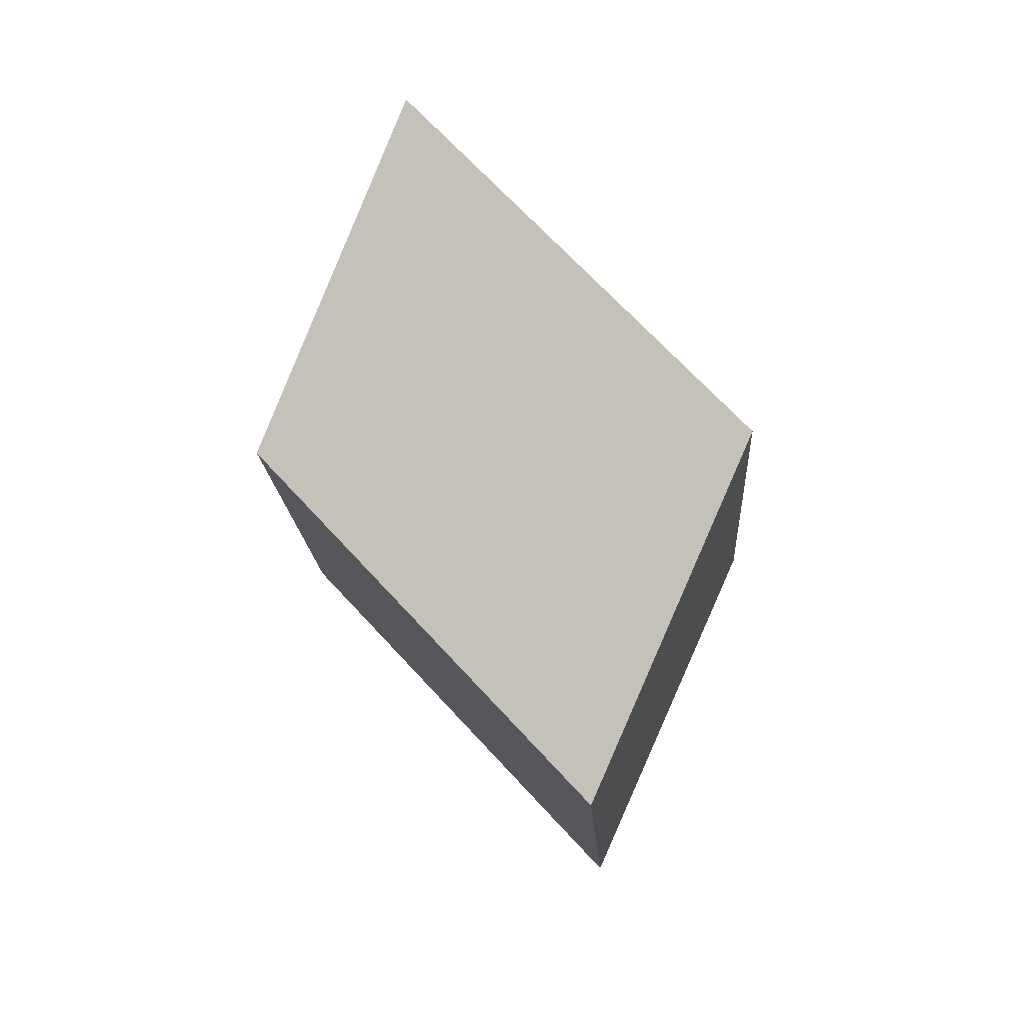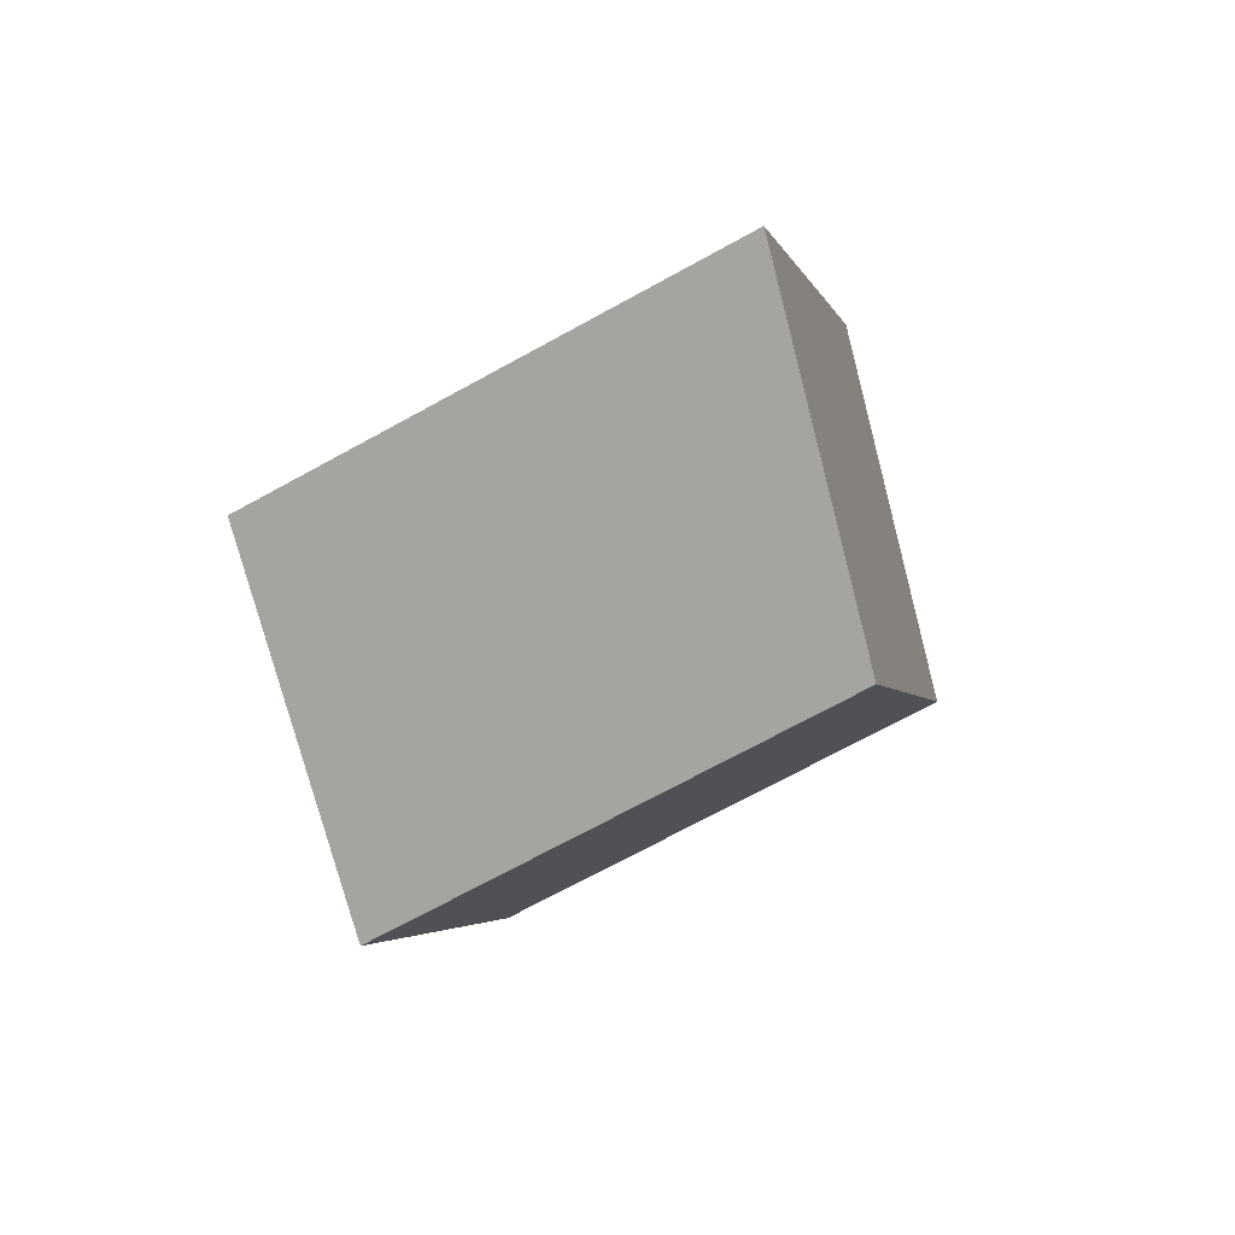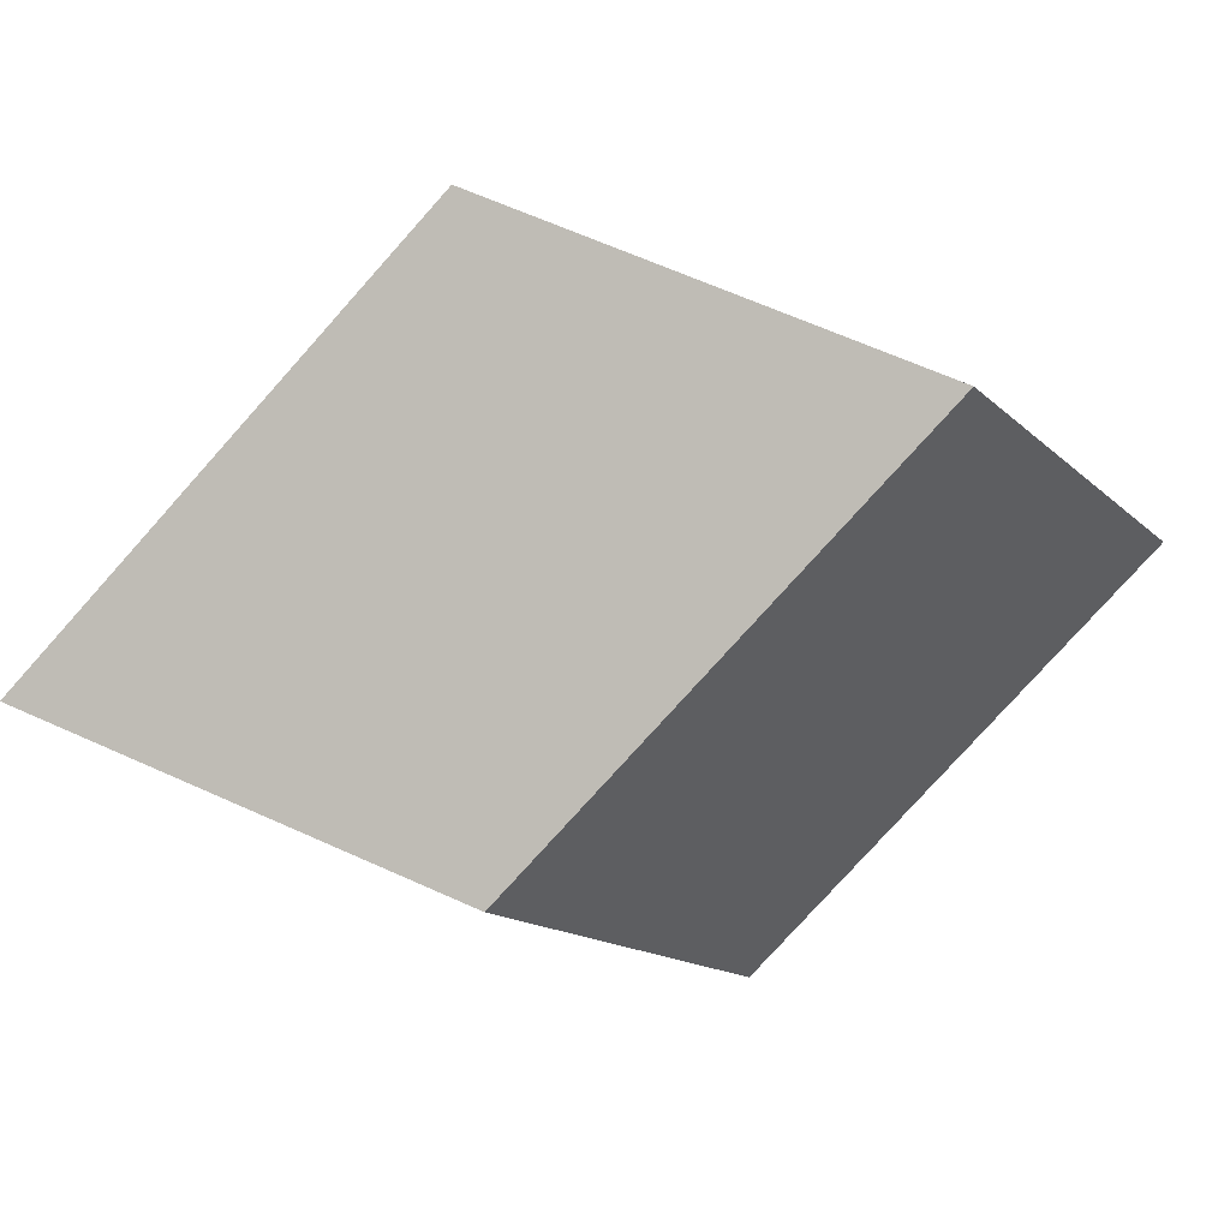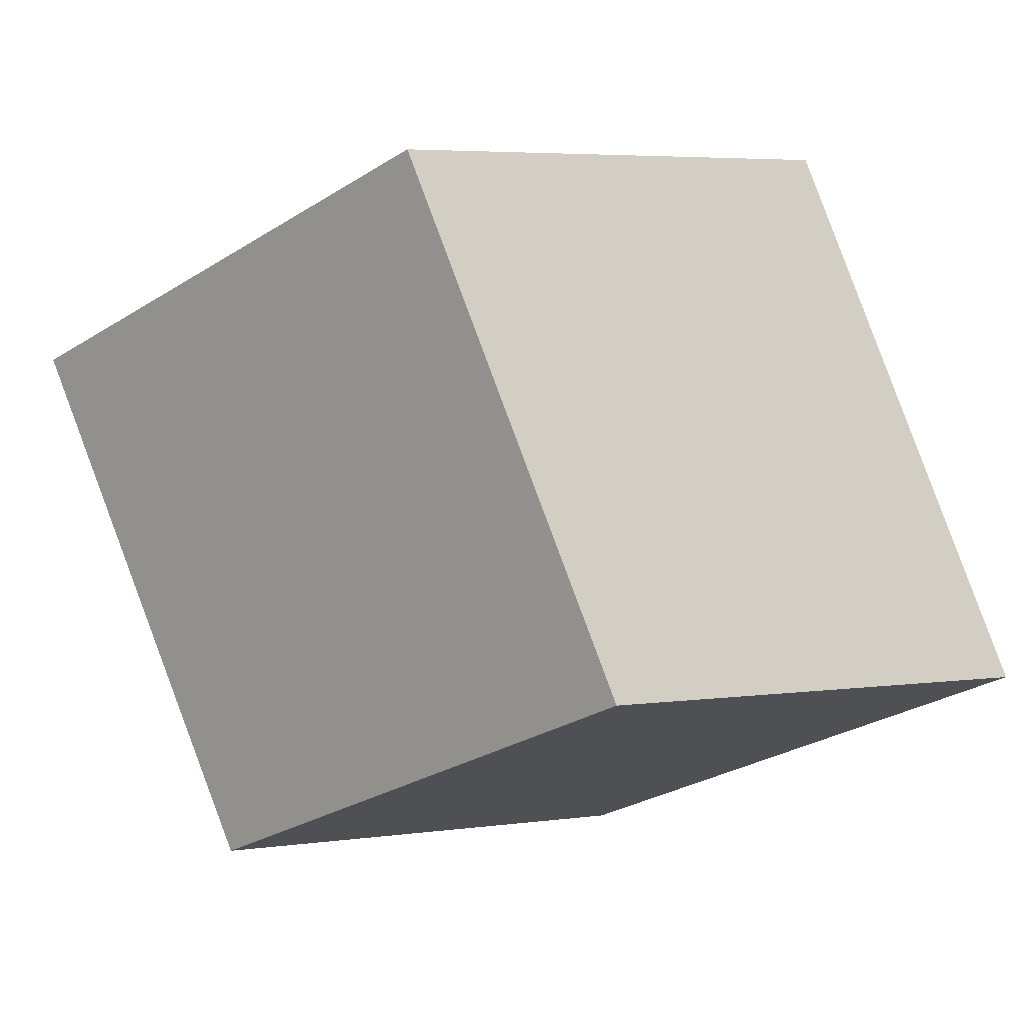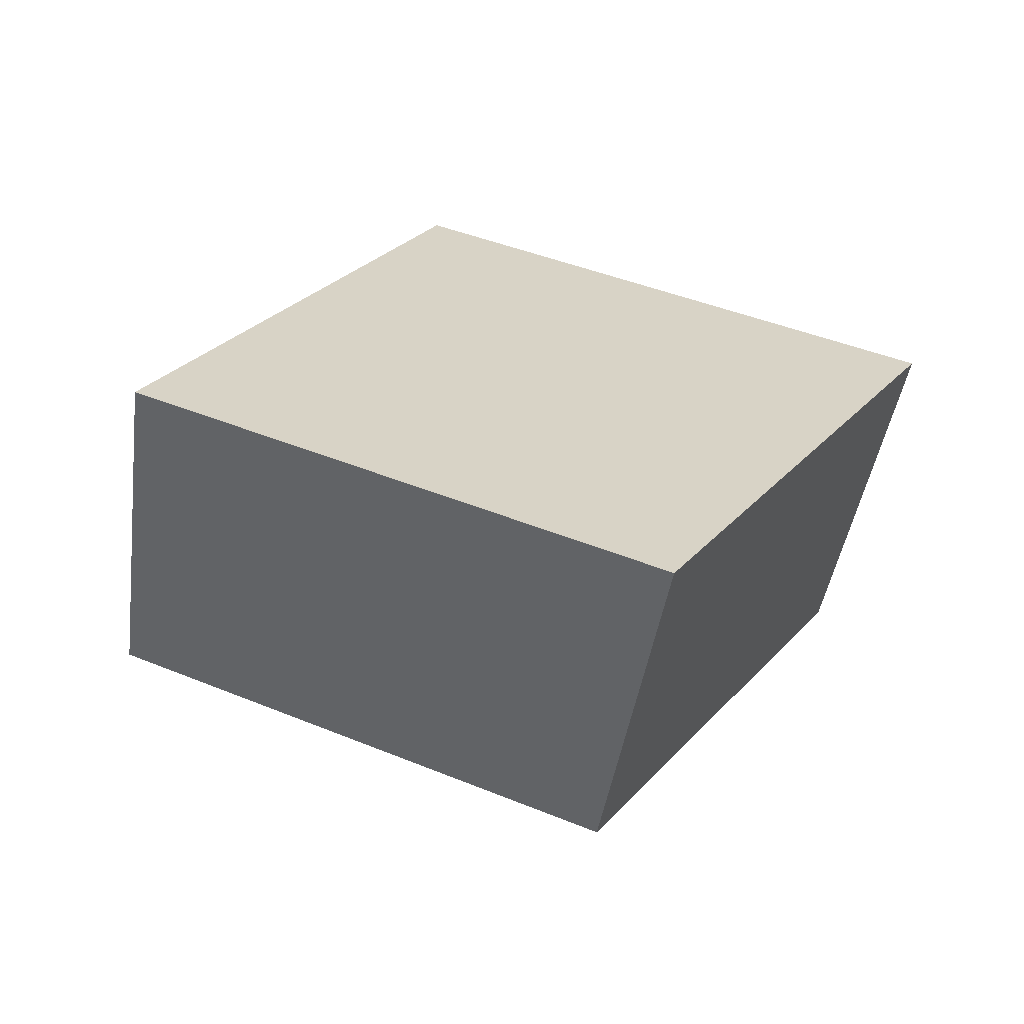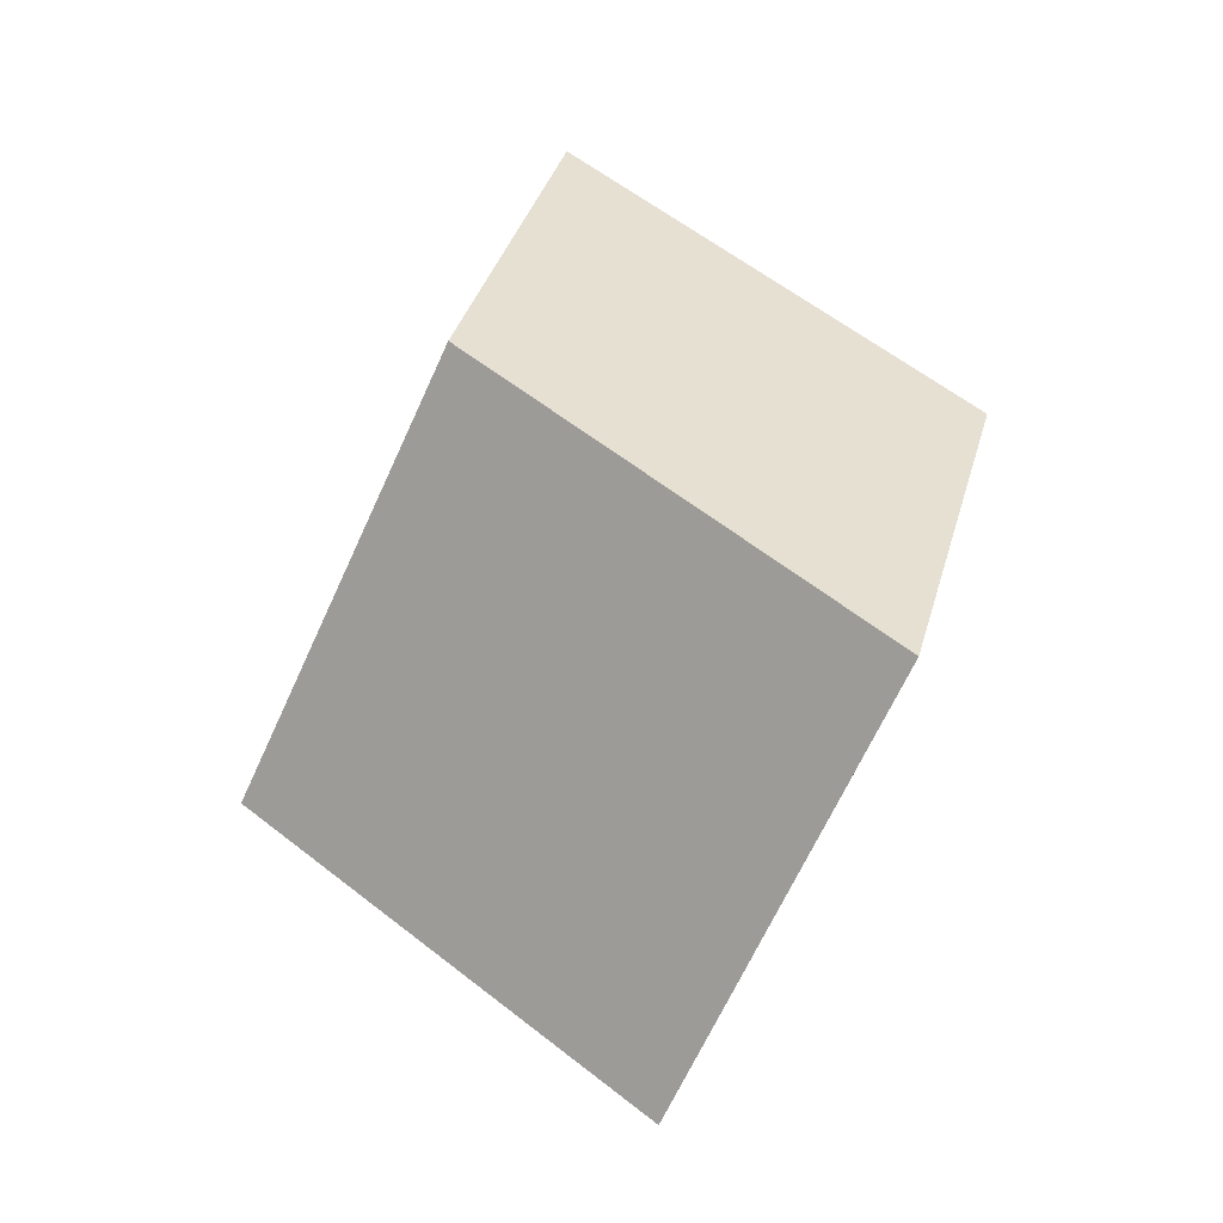
<metadata>
{"format":"obj","ext":"obj","renderer":"f3d","projection":"perspective","resolution":1024,"background":"white","views":[{"elev":11.8,"azim":69.5,"up":"+Z"},{"elev":36.8,"azim":-33.2,"up":"+Z"},{"elev":-35.4,"azim":86.1,"up":"+Y"},{"elev":-72.3,"azim":-97.8,"up":"+Y"},{"elev":-11.3,"azim":-9.3,"up":"+Y"},{"elev":-34.3,"azim":38.3,"up":"+Z"}]}
</metadata>
<code>
v 1.077 1.476 -0.2559
v 1.066 1.481 -0.2624
v 1.066 1.486 -0.2523
v 1.077 1.481 -0.2457
v 1.066 1.481 -0.2624
v 1.057 1.474 -0.2535
v 1.057 1.479 -0.2434
v 1.066 1.486 -0.2523
v 1.057 1.474 -0.2535
v 1.069 1.469 -0.2469
v 1.069 1.474 -0.2369
v 1.057 1.479 -0.2434
v 1.069 1.469 -0.2469
v 1.077 1.476 -0.2559
v 1.077 1.481 -0.2457
v 1.069 1.474 -0.2369
v 1.069 1.469 -0.2469
v 1.057 1.474 -0.2535
v 1.066 1.481 -0.2624
v 1.077 1.476 -0.2559
v 1.077 1.481 -0.2457
v 1.066 1.486 -0.2523
v 1.057 1.479 -0.2434
v 1.069 1.474 -0.2369
f 1 2 3
f 1 3 4
f 5 6 7
f 5 7 8
f 9 10 11
f 9 11 12
f 13 14 15
f 13 15 16
f 17 18 19
f 17 19 20
f 21 22 23
f 21 23 24

</code>
